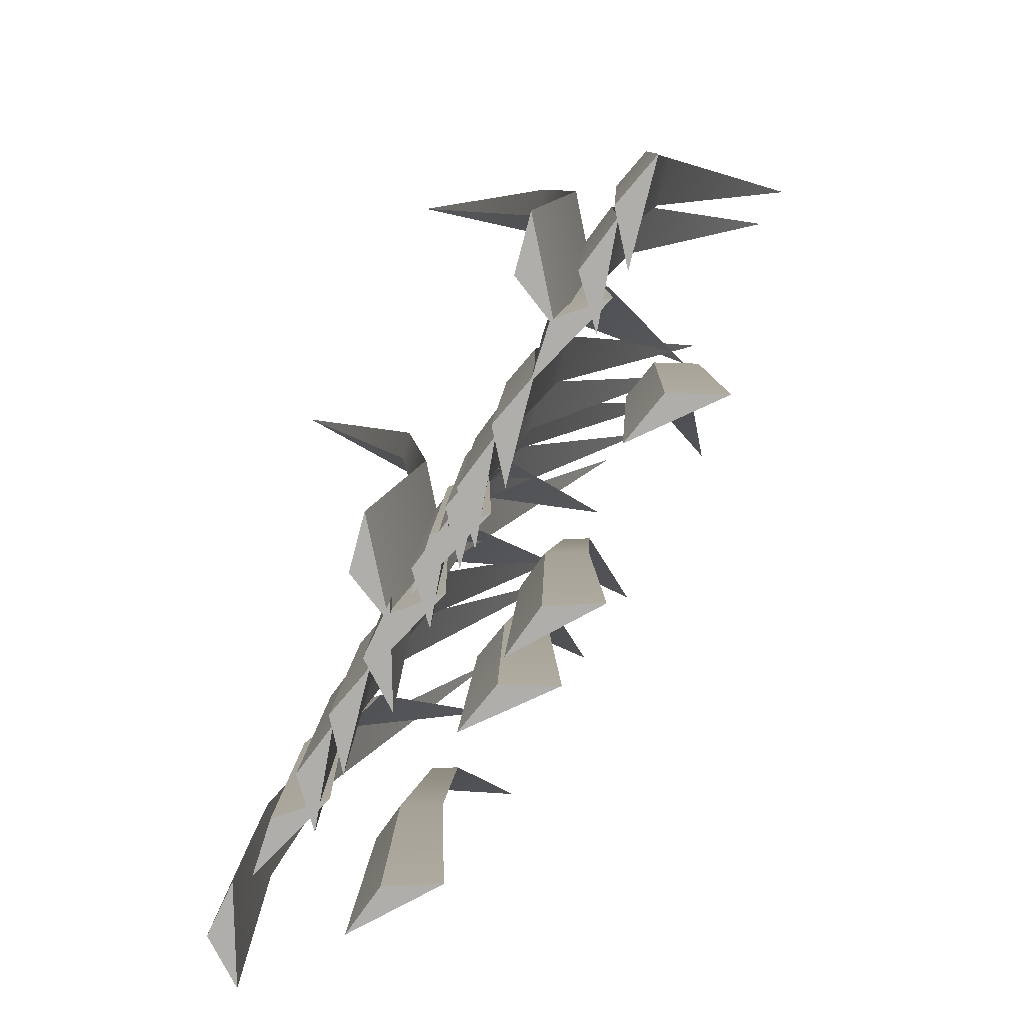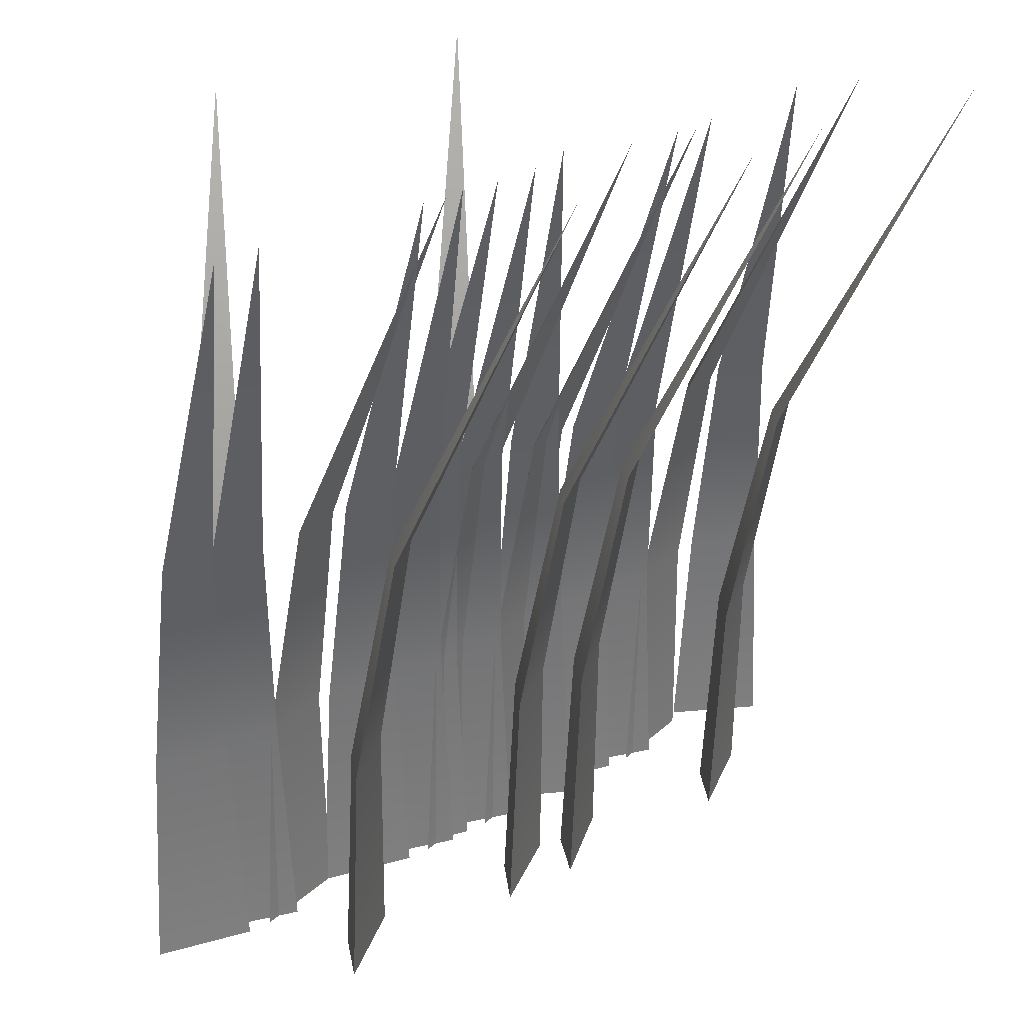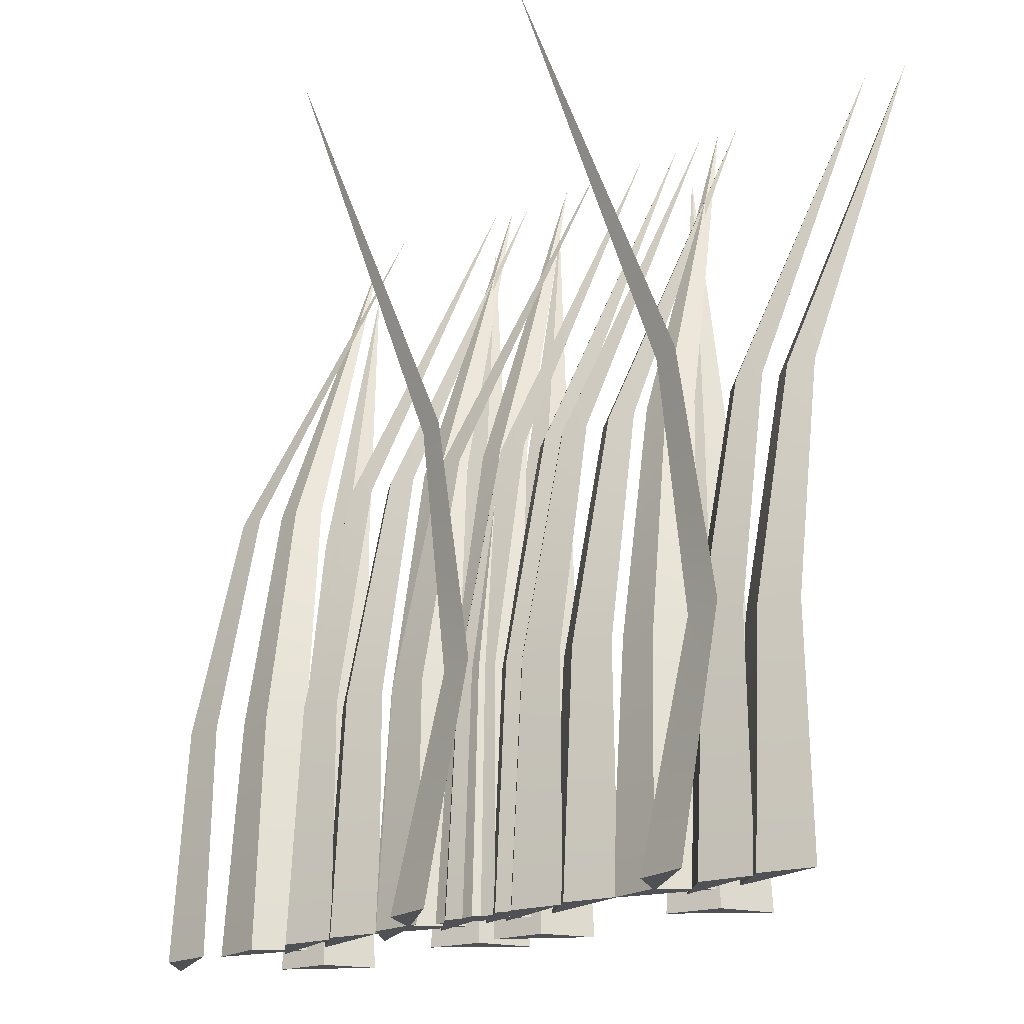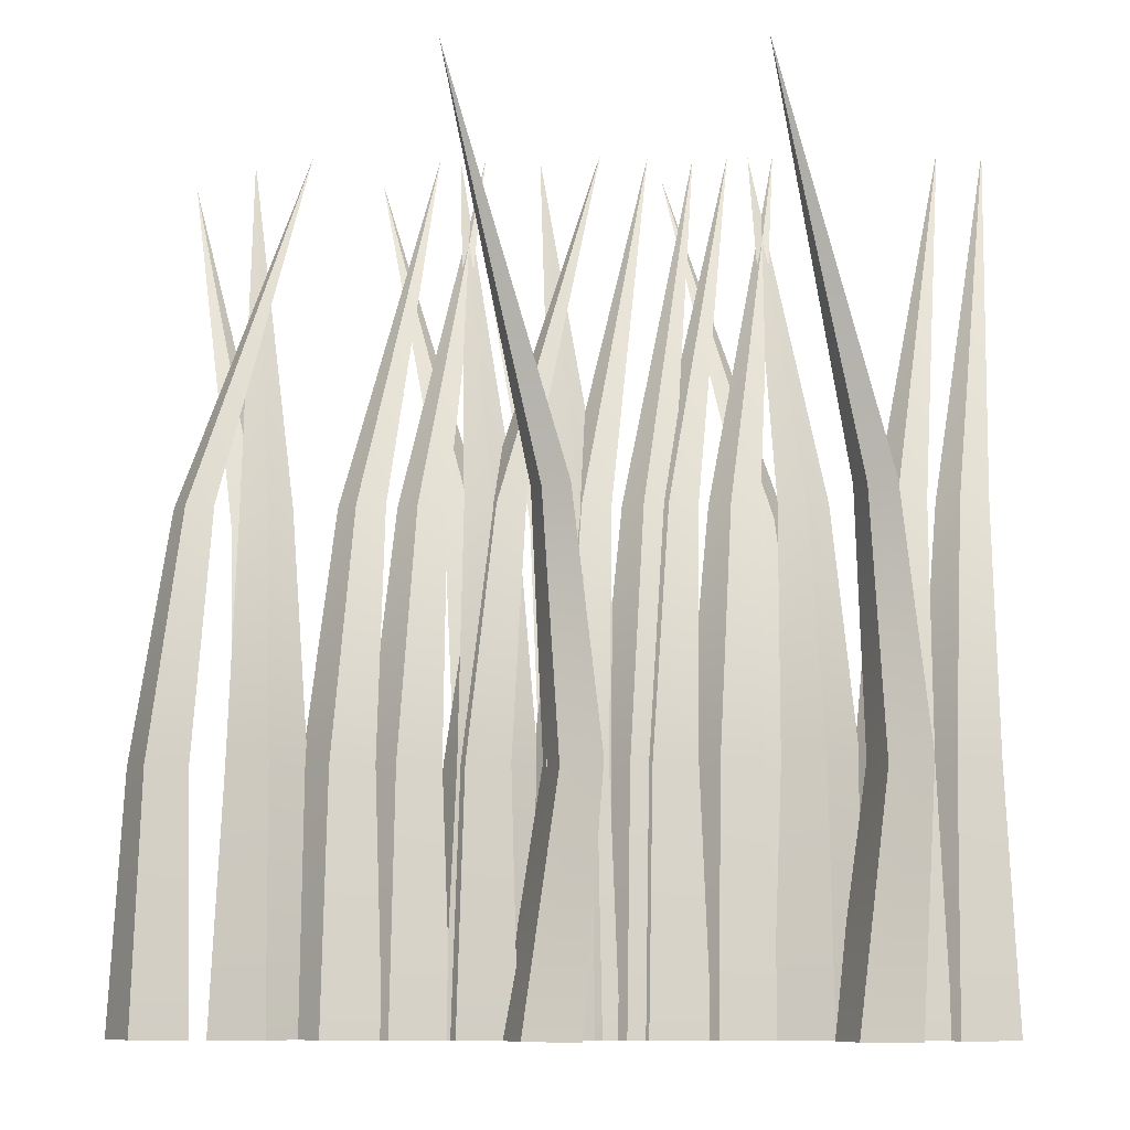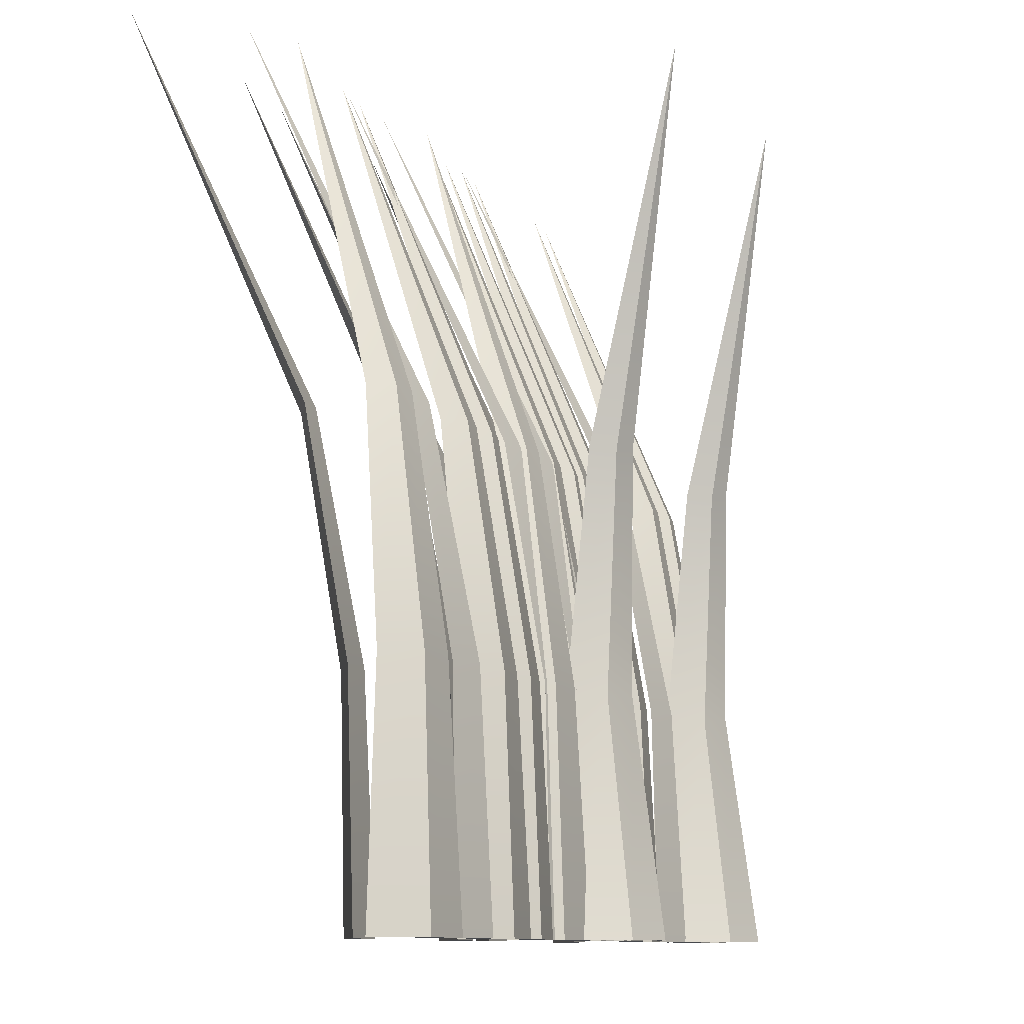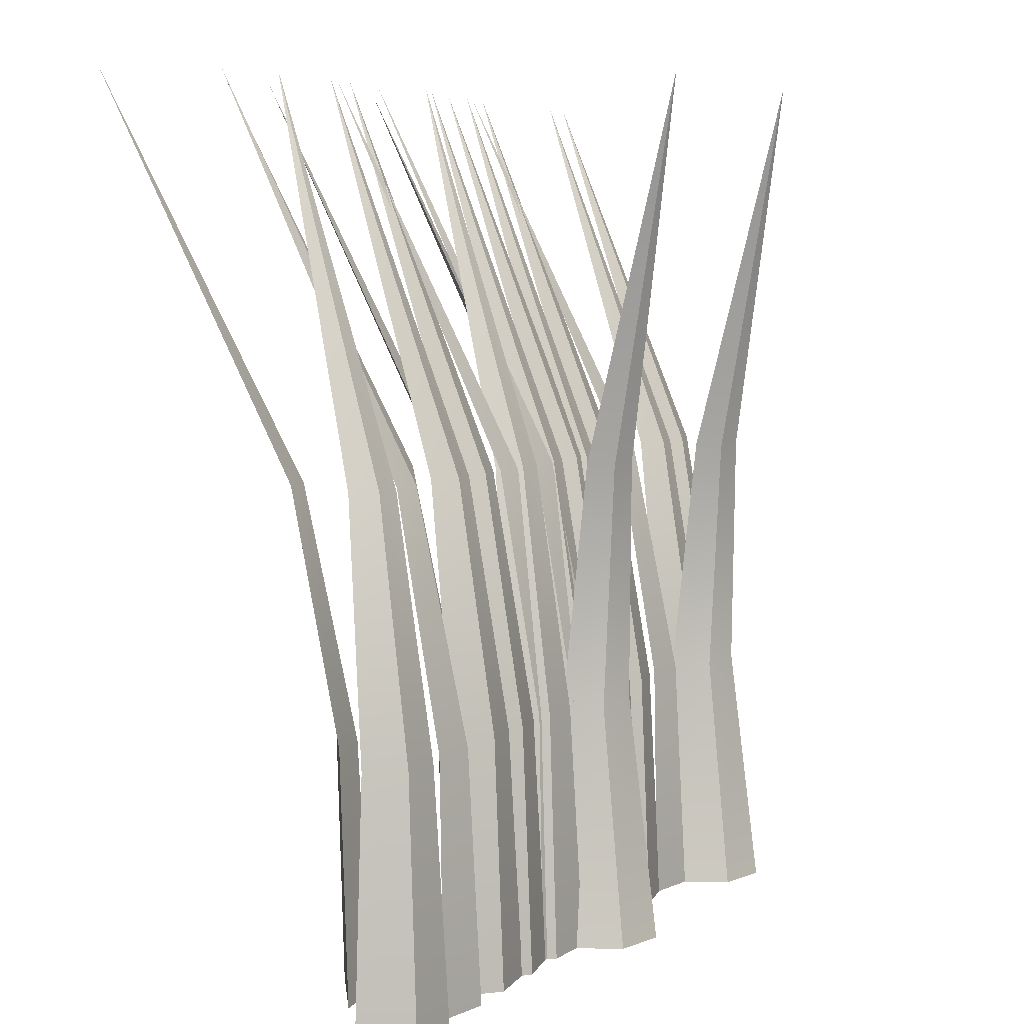
<metadata>
{"format":"obj","ext":"obj","renderer":"f3d","projection":"perspective","resolution":1024,"background":"white","views":[{"elev":-77.8,"azim":-119.0,"up":"+Y"},{"elev":29.2,"azim":-37.7,"up":"+Y"},{"elev":-20.0,"azim":-140.7,"up":"+Y"},{"elev":-8.8,"azim":-177.2,"up":"+Y"},{"elev":-10.6,"azim":114.0,"up":"+Y"},{"elev":6.1,"azim":116.5,"up":"+Y"}]}
</metadata>
<code>
g default
v -11.92 -0.004361 -1.094
v -9.103 -0.004361 -0.3399
v -10.32 -0.004361 -1.413
v -12.17 25.55 5.485
v -11.58 14.31 0.4649
v -10.17 14.31 0.8419
v -10.78 14.31 0.3054
v -10.42 7.154 -1.058
v -11.61 7.154 -0.819
v -9.503 7.154 -0.2536
v -9.247 -0.004361 -3.111
v -7.034 -0.004361 -1.218
v -7.672 -0.004361 -2.712
v -5.662 25.55 -5.061
v -8.928 14.42 -2.364
v -7.822 14.42 -1.417
v -8.15 14.31 -2.153
v -8.599 7.05 -1.629
v -9.766 7.205 -1.946
v -8.106 7.205 -0.5253
v -2.221 -0.004361 -0.3399
v 0.5925 -0.004361 -1.094
v -1.001 -0.004361 -1.413
v 0.8475 25.55 5.485
v -1.15 14.31 0.8419
v 0.2563 14.31 0.4649
v -0.5403 14.31 0.3054
v -0.9057 7.154 -1.058
v -1.821 7.154 -0.2536
v 0.2892 7.154 -0.819
v -5.77 -0.004361 -1.094
v -2.957 -0.004361 -0.3399
v -4.177 -0.004361 -1.413
v -6.025 25.55 5.485
v -5.434 14.31 0.4649
v -4.027 14.31 0.8419
v -4.637 14.31 0.3054
v -4.272 7.154 -1.058
v -5.467 7.154 -0.819
v -3.357 7.154 -0.2536
v -8.368 -0.004361 -0.3399
v -5.554 -0.004361 -1.094
v -7.147 -0.004361 -1.413
v -5.299 25.55 5.485
v -7.297 14.31 0.8419
v -5.89 14.31 0.4649
v -6.687 14.31 0.3054
v -7.052 7.154 -1.058
v -7.968 7.154 -0.2536
v -5.857 7.154 -0.819
v -10.14 -0.004361 -1.192
v -7.386 -0.004361 -0.2508
v -8.531 -0.004361 -1.403
v -10.84 25.55 5.354
v -9.912 14.31 0.3854
v -8.534 14.31 0.8562
v -9.106 14.31 0.2799
v -8.65 7.154 -1.056
v -9.858 7.154 -0.8977
v -7.791 7.154 -0.1915
v -7.692 -0.004361 3.369
v -5.342 -0.004361 1.648
v -6.943 -0.004361 1.927
v -2.723 25.55 7.688
v -6.266 14.31 4.083
v -5.091 14.31 3.223
v -5.891 14.31 3.362
v -6.726 7.154 2.223
v -7.288 7.154 3.305
v -5.525 7.154 2.014
v -3.996 -0.004361 -1.192
v -1.239 -0.004361 -0.2508
v -2.385 -0.004361 -1.403
v -4.693 25.55 5.354
v -3.765 14.31 0.3854
v -2.387 14.31 0.8562
v -2.96 14.31 0.2799
v -2.503 7.154 -1.056
v -3.712 7.154 -0.8977
v -1.644 7.154 -0.1915
v -1.611 -0.004361 3.3
v 0.8448 -0.004361 1.733
v -0.7706 -0.004361 1.91
v 3.071 25.55 7.929
v -0.2336 14.31 4.105
v 0.9941 14.31 3.321
v 0.1864 14.31 3.409
v -0.5731 7.154 2.219
v -1.203 7.154 3.262
v 0.6384 7.154 2.087
v 0.9715 -0.004361 -1.469
v 3.494 -0.004361 -0.01265
v 2.593 -0.004361 -1.365
v -0.9776 25.55 4.82
v 0.8928 14.31 0.1236
v 2.154 14.31 0.8518
v 1.704 14.31 0.1757
v 2.409 7.154 -1.047
v 1.193 7.154 -1.125
v 3.085 7.154 -0.03279
v 9.472 -0.004361 -1.469
v 11.99 -0.004361 -0.01265
v 11.09 -0.004361 -1.365
v 7.523 25.55 4.82
v 9.393 14.31 0.1236
v 10.65 14.31 0.8518
v 10.2 14.31 0.1757
v 10.91 7.154 -1.047
v 9.694 7.154 -1.125
v 11.59 7.154 -0.03279
v 4.505 -0.004361 -1.192
v 7.261 -0.004361 -0.2508
v 6.116 -0.004361 -1.403
v 3.808 25.55 5.354
v 4.735 14.31 0.3854
v 6.114 14.31 0.8562
v 5.541 14.31 0.2799
v 5.997 7.154 -1.056
v 4.789 7.154 -0.8977
v 6.856 7.154 -0.1915
v 6.89 -0.004361 3.3
v 9.345 -0.004361 1.733
v 7.73 -0.004361 1.91
v 11.57 25.55 7.929
v 8.267 14.31 4.105
v 9.495 14.31 3.321
v 8.687 14.31 3.409
v 7.928 7.154 2.219
v 7.298 7.154 3.262
v 9.139 7.154 2.087
v 0.8088 -0.004361 3.369
v 3.159 -0.004361 1.648
v 1.558 -0.004361 1.927
v 5.778 25.55 7.688
v 2.235 14.31 4.083
v 3.409 14.31 3.223
v 2.609 14.31 3.362
v 1.775 7.154 2.223
v 1.213 7.154 3.305
v 2.976 7.154 2.014
v -1.642 -0.004361 -1.192
v 1.115 -0.004361 -0.2508
v -0.0306 -0.004361 -1.403
v -2.339 25.55 5.354
v -1.411 14.31 0.3854
v -0.033 14.31 0.8562
v -0.6056 14.31 0.2799
v -0.1493 7.154 -1.056
v -1.358 7.154 -0.8977
v 0.7097 7.154 -0.1915
v 0.133 -0.004361 -0.3399
v 2.947 -0.004361 -1.094
v 1.353 -0.004361 -1.413
v 3.202 25.55 5.485
v 1.204 14.31 0.8419
v 2.61 14.31 0.4649
v 1.814 14.31 0.3054
v 1.448 7.154 -1.058
v 0.5331 7.154 -0.2536
v 2.643 7.154 -0.819
v 2.73 -0.004361 -1.094
v 5.544 -0.004361 -0.3399
v 4.324 -0.004361 -1.413
v 2.475 25.55 5.485
v 3.067 14.31 0.4649
v 4.473 14.31 0.8419
v 3.863 14.31 0.3054
v 4.229 7.154 -1.058
v 3.034 7.154 -0.819
v 5.144 7.154 -0.2536
v 6.28 -0.004361 -0.3399
v 9.093 -0.004361 -1.094
v 7.5 -0.004361 -1.413
v 9.348 25.55 5.485
v 7.35 14.31 0.8419
v 8.757 14.31 0.4649
v 7.96 14.31 0.3054
v 7.595 7.154 -1.058
v 6.68 7.154 -0.2536
v 8.79 7.154 -0.819
v -0.7466 -0.004361 -3.111
v 1.467 -0.004361 -1.218
v 0.8285 -0.004361 -2.712
v 2.839 25.55 -5.061
v -0.4275 14.42 -2.364
v 0.6791 14.42 -1.417
v 0.3503 14.31 -2.153
v -0.09832 7.05 -1.629
v -1.265 7.205 -1.946
v 0.3948 7.205 -0.5253
v -3.416 -0.004361 -1.094
v -0.6027 -0.004361 -0.3399
v -1.823 -0.004361 -1.413
v -3.671 25.55 5.485
v -3.08 14.31 0.4649
v -1.673 14.31 0.8419
v -2.283 14.31 0.3054
v -1.918 7.154 -1.058
v -3.113 7.154 -0.819
v -1.003 7.154 -0.2536
g GrassWallModule005
f 1 3 2
f 5 6 4
f 6 7 4
f 7 5 4
f 9 10 6 5
f 10 8 7 6
f 8 9 5 7
f 3 1 9 8
f 1 2 10 9
f 2 3 8 10
f 11 13 12
f 15 16 14
f 16 17 14
f 17 15 14
f 19 20 16 15
f 20 18 17 16
f 18 19 15 17
f 13 11 19 18
f 11 12 20 19
f 12 13 18 20
f 21 23 22
f 25 26 24
f 26 27 24
f 27 25 24
f 29 30 26 25
f 30 28 27 26
f 28 29 25 27
f 23 21 29 28
f 21 22 30 29
f 22 23 28 30
f 31 33 32
f 35 36 34
f 36 37 34
f 37 35 34
f 39 40 36 35
f 40 38 37 36
f 38 39 35 37
f 33 31 39 38
f 31 32 40 39
f 32 33 38 40
f 41 43 42
f 45 46 44
f 46 47 44
f 47 45 44
f 49 50 46 45
f 50 48 47 46
f 48 49 45 47
f 43 41 49 48
f 41 42 50 49
f 42 43 48 50
f 51 53 52
f 55 56 54
f 56 57 54
f 57 55 54
f 59 60 56 55
f 60 58 57 56
f 58 59 55 57
f 53 51 59 58
f 51 52 60 59
f 52 53 58 60
f 61 63 62
f 65 66 64
f 66 67 64
f 67 65 64
f 69 70 66 65
f 70 68 67 66
f 68 69 65 67
f 63 61 69 68
f 61 62 70 69
f 62 63 68 70
f 71 73 72
f 75 76 74
f 76 77 74
f 77 75 74
f 79 80 76 75
f 80 78 77 76
f 78 79 75 77
f 73 71 79 78
f 71 72 80 79
f 72 73 78 80
f 81 83 82
f 85 86 84
f 86 87 84
f 87 85 84
f 89 90 86 85
f 90 88 87 86
f 88 89 85 87
f 83 81 89 88
f 81 82 90 89
f 82 83 88 90
f 91 93 92
f 95 96 94
f 96 97 94
f 97 95 94
f 99 100 96 95
f 100 98 97 96
f 98 99 95 97
f 93 91 99 98
f 91 92 100 99
f 92 93 98 100
f 101 103 102
f 105 106 104
f 106 107 104
f 107 105 104
f 109 110 106 105
f 110 108 107 106
f 108 109 105 107
f 103 101 109 108
f 101 102 110 109
f 102 103 108 110
f 111 113 112
f 115 116 114
f 116 117 114
f 117 115 114
f 119 120 116 115
f 120 118 117 116
f 118 119 115 117
f 113 111 119 118
f 111 112 120 119
f 112 113 118 120
f 121 123 122
f 125 126 124
f 126 127 124
f 127 125 124
f 129 130 126 125
f 130 128 127 126
f 128 129 125 127
f 123 121 129 128
f 121 122 130 129
f 122 123 128 130
f 131 133 132
f 135 136 134
f 136 137 134
f 137 135 134
f 139 140 136 135
f 140 138 137 136
f 138 139 135 137
f 133 131 139 138
f 131 132 140 139
f 132 133 138 140
f 141 143 142
f 145 146 144
f 146 147 144
f 147 145 144
f 149 150 146 145
f 150 148 147 146
f 148 149 145 147
f 143 141 149 148
f 141 142 150 149
f 142 143 148 150
f 151 153 152
f 155 156 154
f 156 157 154
f 157 155 154
f 159 160 156 155
f 160 158 157 156
f 158 159 155 157
f 153 151 159 158
f 151 152 160 159
f 152 153 158 160
f 161 163 162
f 165 166 164
f 166 167 164
f 167 165 164
f 169 170 166 165
f 170 168 167 166
f 168 169 165 167
f 163 161 169 168
f 161 162 170 169
f 162 163 168 170
f 171 173 172
f 175 176 174
f 176 177 174
f 177 175 174
f 179 180 176 175
f 180 178 177 176
f 178 179 175 177
f 173 171 179 178
f 171 172 180 179
f 172 173 178 180
f 181 183 182
f 185 186 184
f 186 187 184
f 187 185 184
f 189 190 186 185
f 190 188 187 186
f 188 189 185 187
f 183 181 189 188
f 181 182 190 189
f 182 183 188 190
f 191 193 192
f 195 196 194
f 196 197 194
f 197 195 194
f 199 200 196 195
f 200 198 197 196
f 198 199 195 197
f 193 191 199 198
f 191 192 200 199
f 192 193 198 200

</code>
